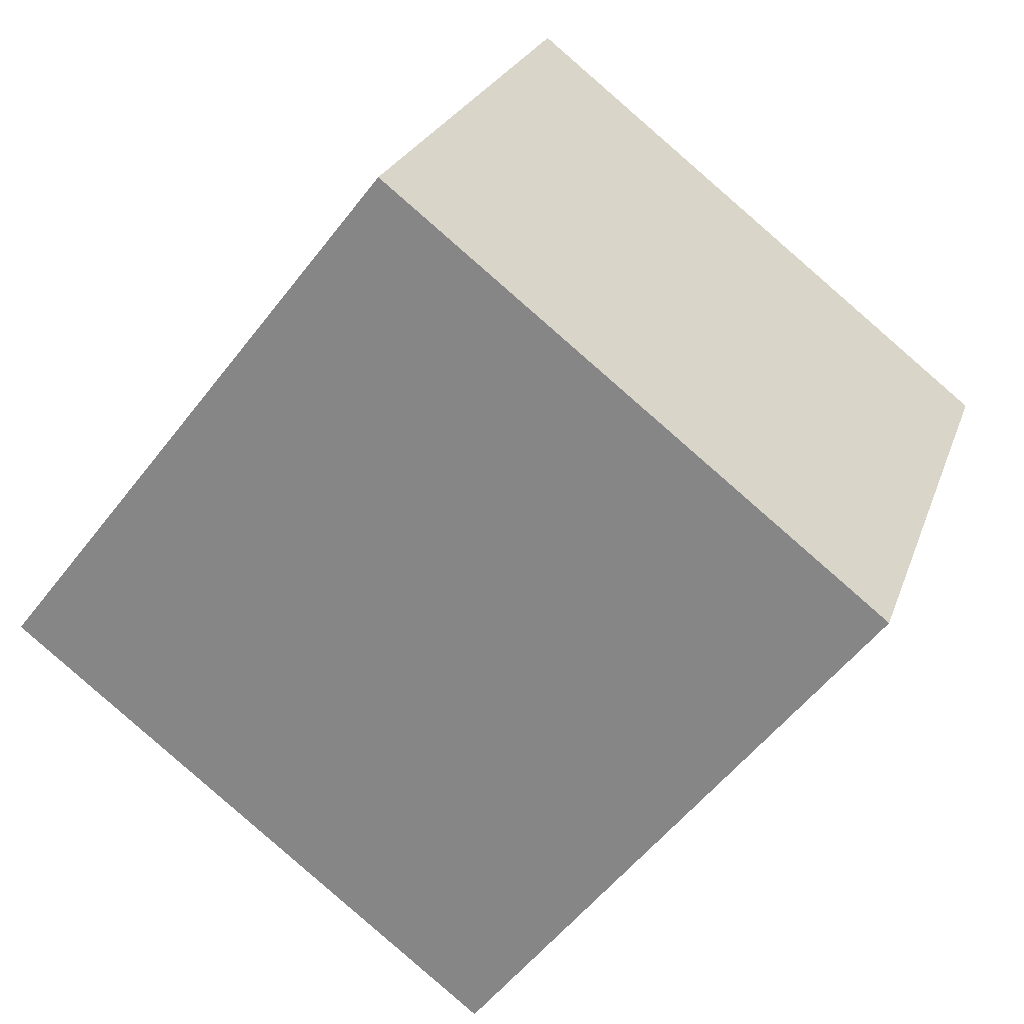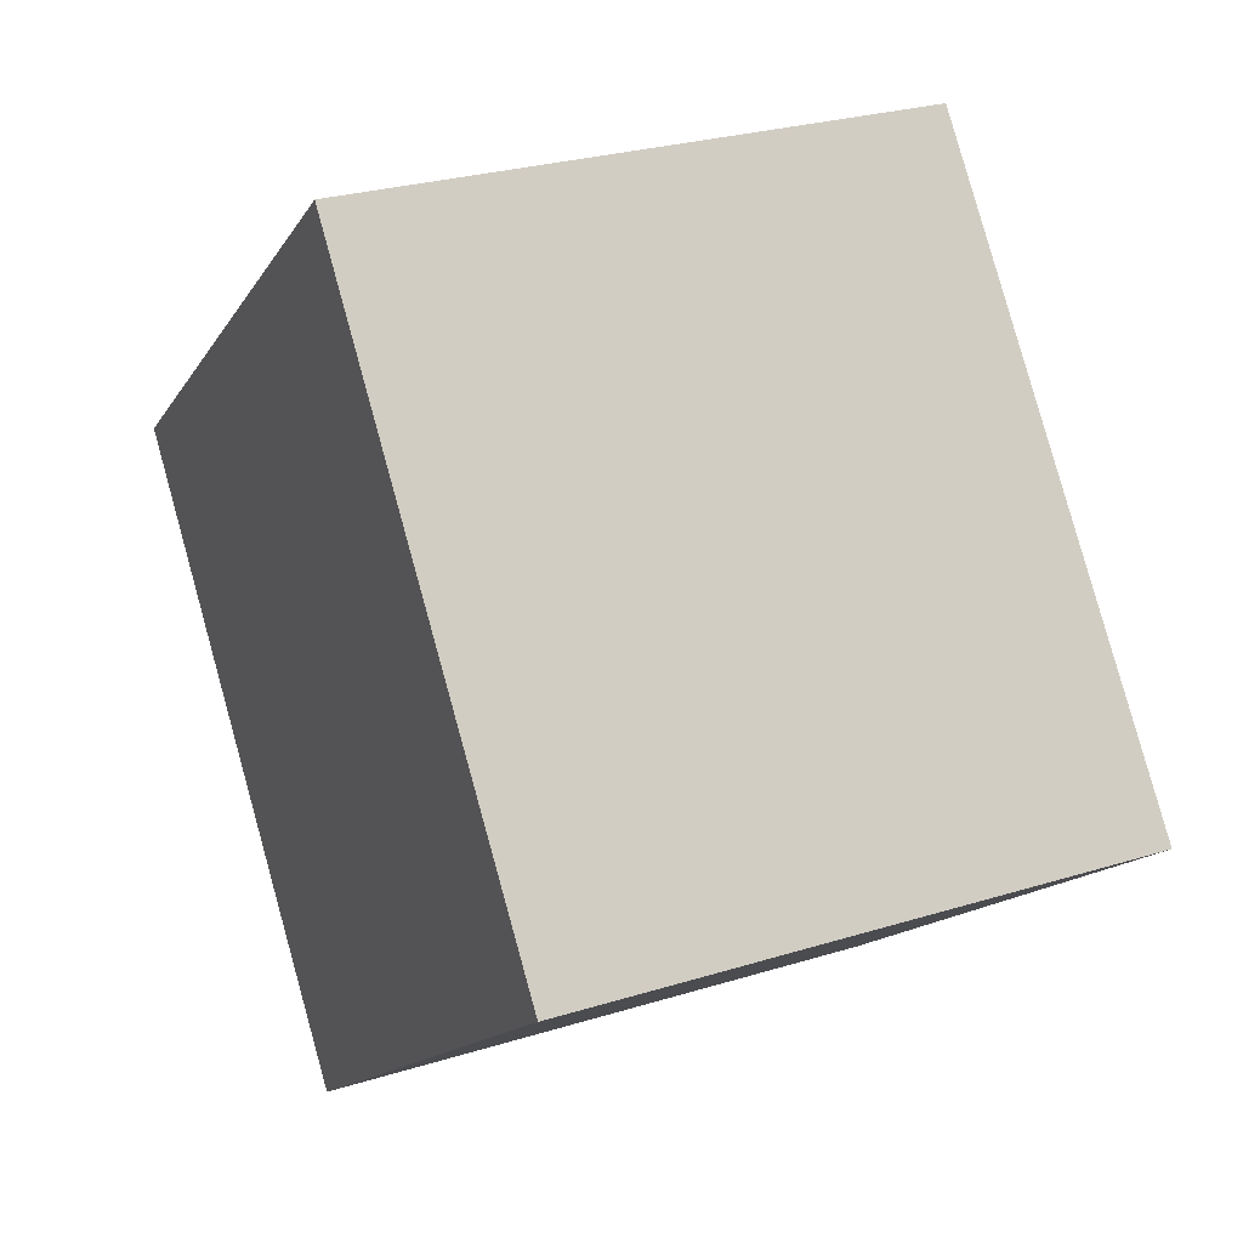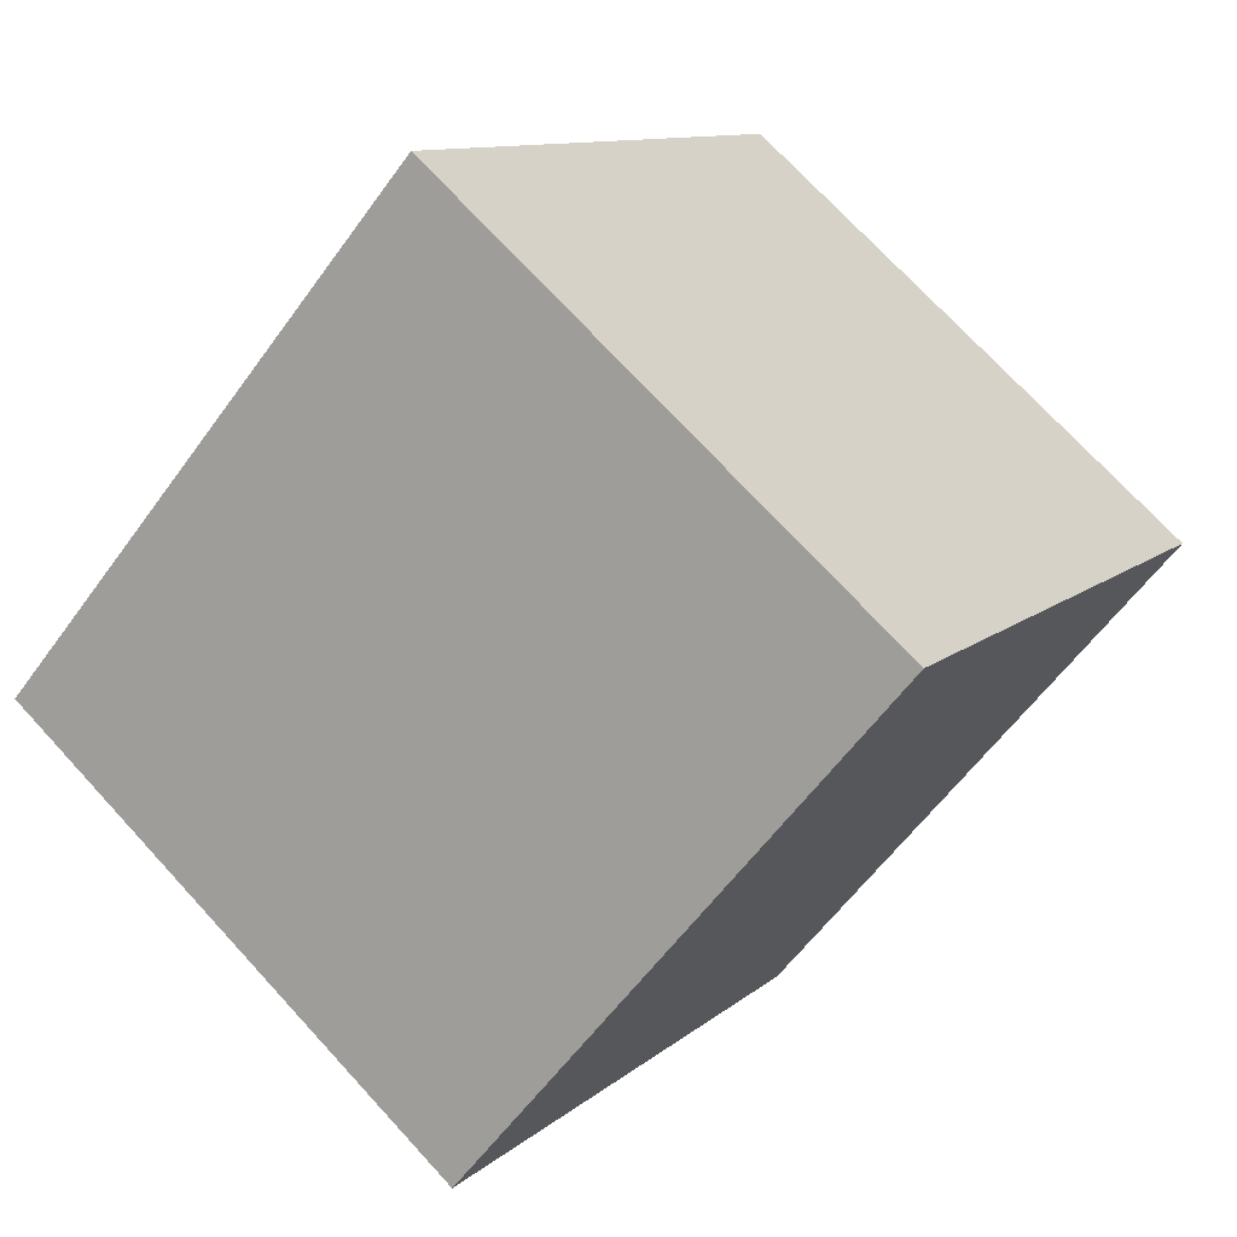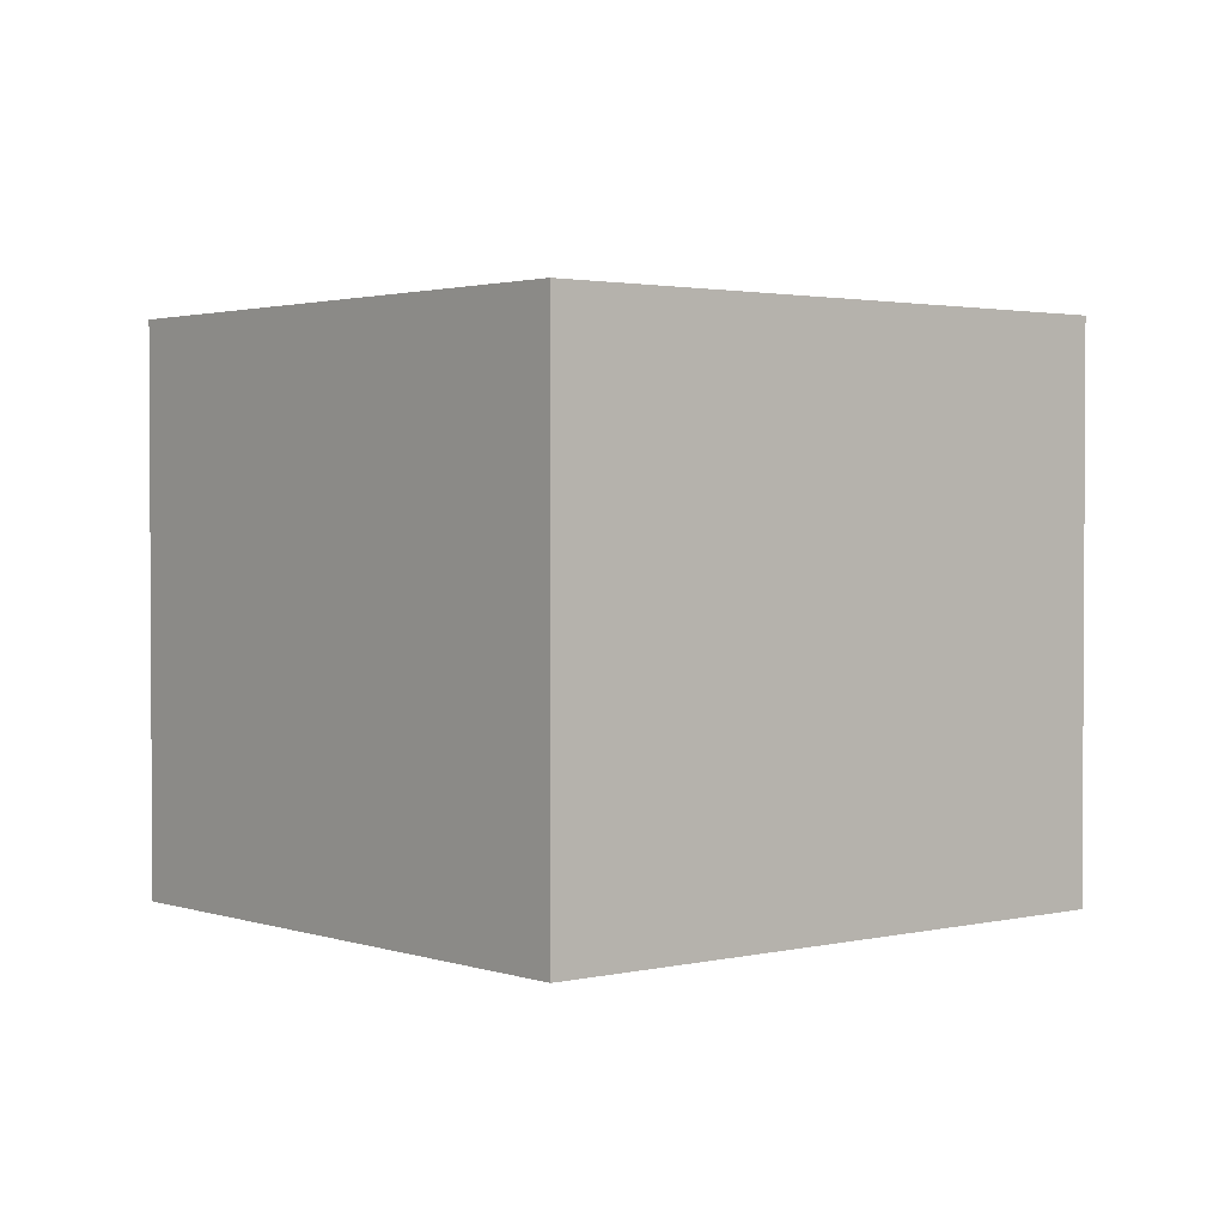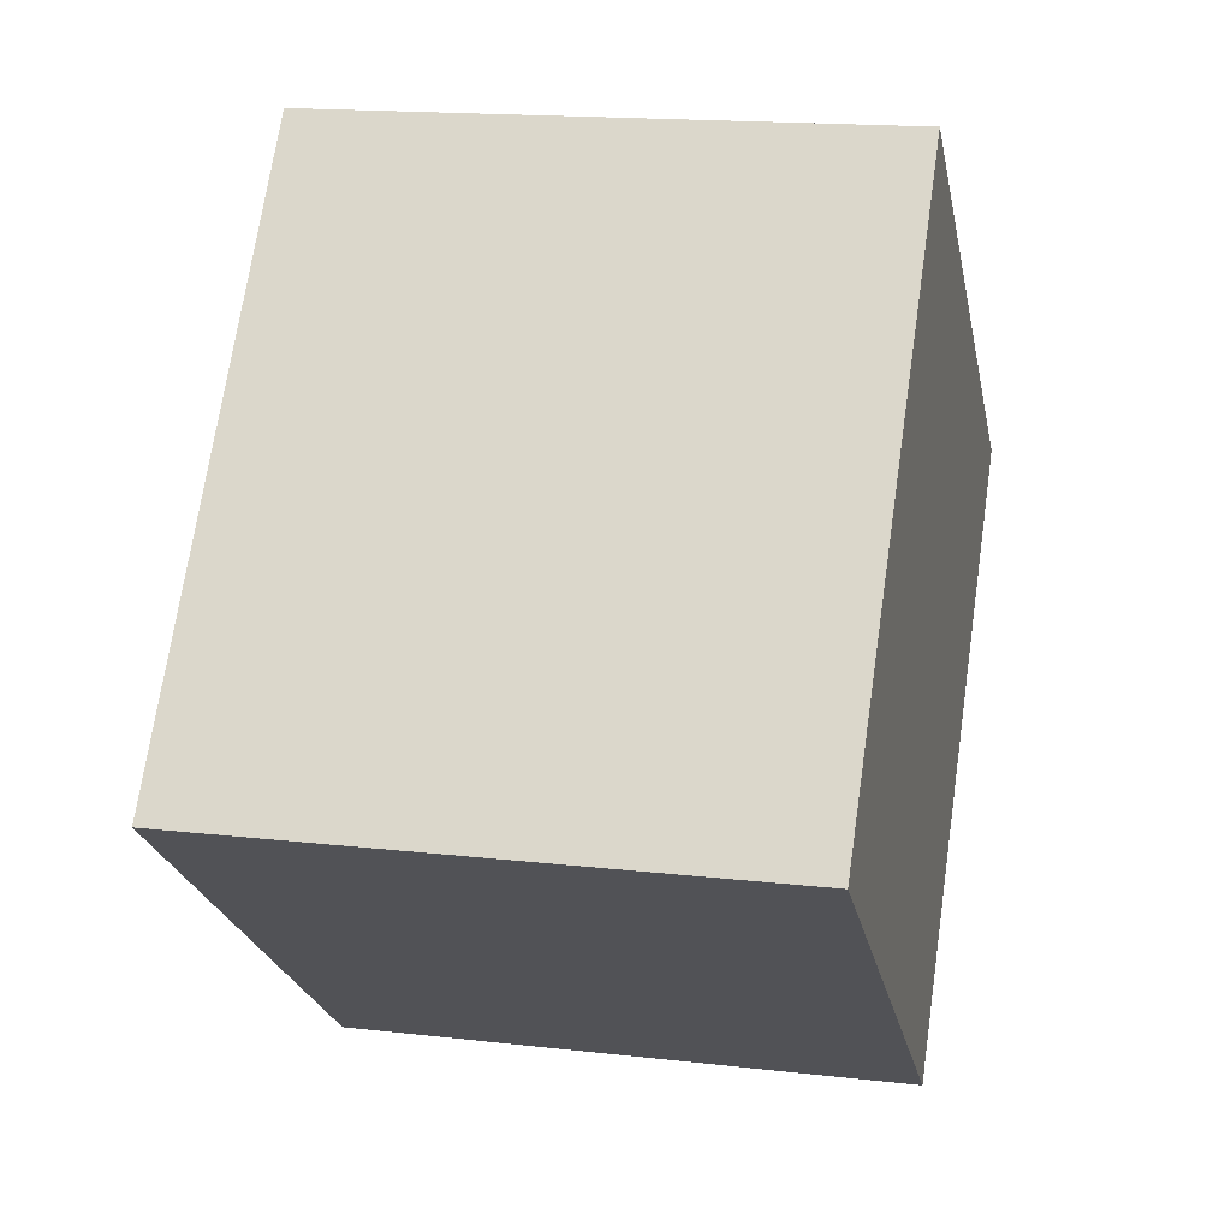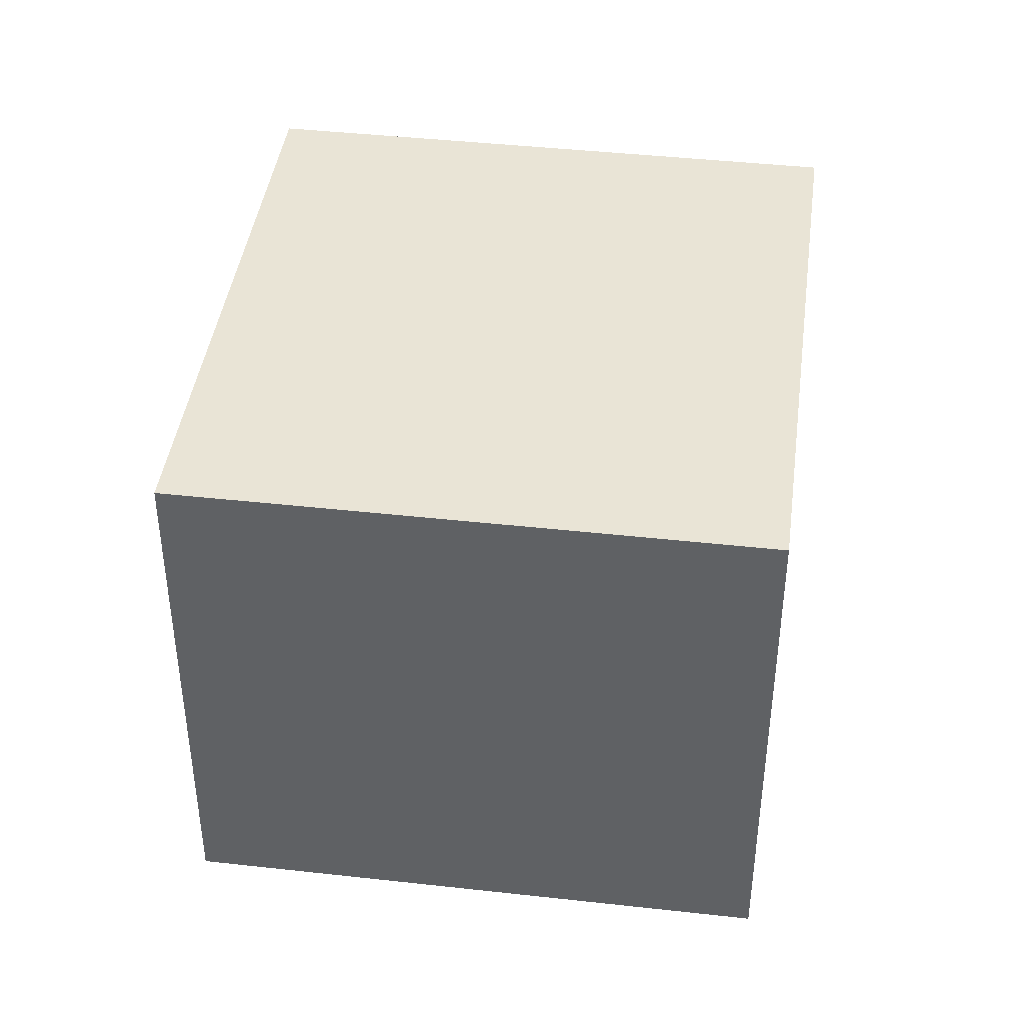
<metadata>
{"format":"obj","ext":"obj","renderer":"f3d","projection":"perspective","resolution":1024,"background":"white","views":[{"elev":24.0,"azim":16.5,"up":"+Z"},{"elev":27.1,"azim":-115.7,"up":"+Z"},{"elev":72.5,"azim":137.4,"up":"+Z"},{"elev":2.0,"azim":88.0,"up":"+Y"},{"elev":16.3,"azim":-76.6,"up":"+Z"},{"elev":42.4,"azim":45.7,"up":"+Y"}]}
</metadata>
<code>
v  1.538 1.783 -1.205
v  1.268 1.783 1.617
v  2.805 1.783 0.412
v  0 1.783 1.092e-16
v  2.805 -2.523e-17 0.412
v  1.538 7.378e-17 -1.205
v  0 0 0
v  1.268 -9.901e-17 1.617
g defaultobject
f 1 2 3
f 2 1 4
f 5 1 3
f 1 5 6
f 6 4 1
f 4 6 7
f 7 2 4
f 2 7 8
f 8 3 2
f 3 8 5
f 5 7 6
f 7 5 8

</code>
